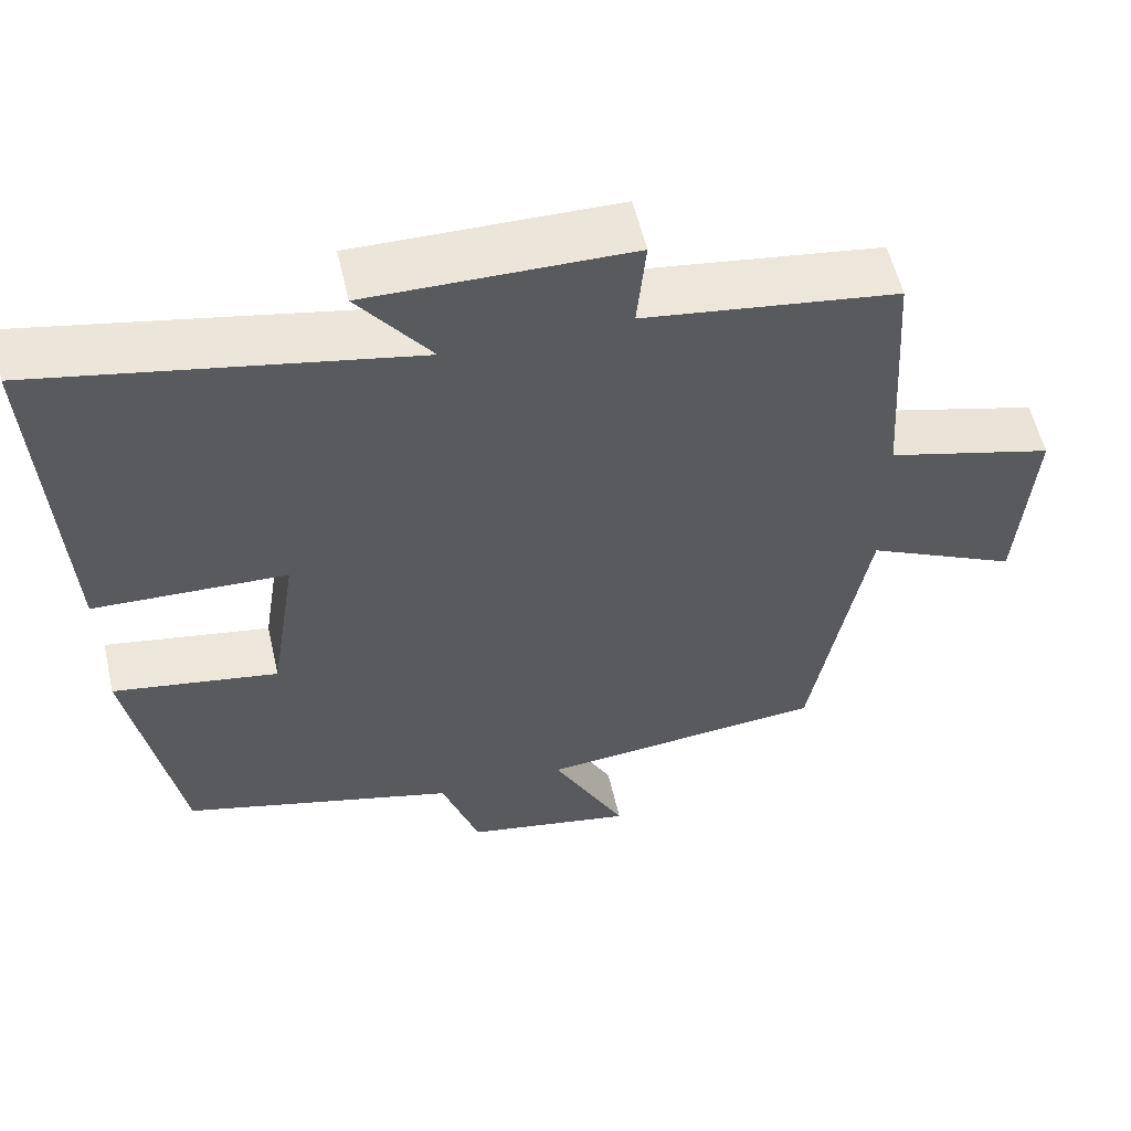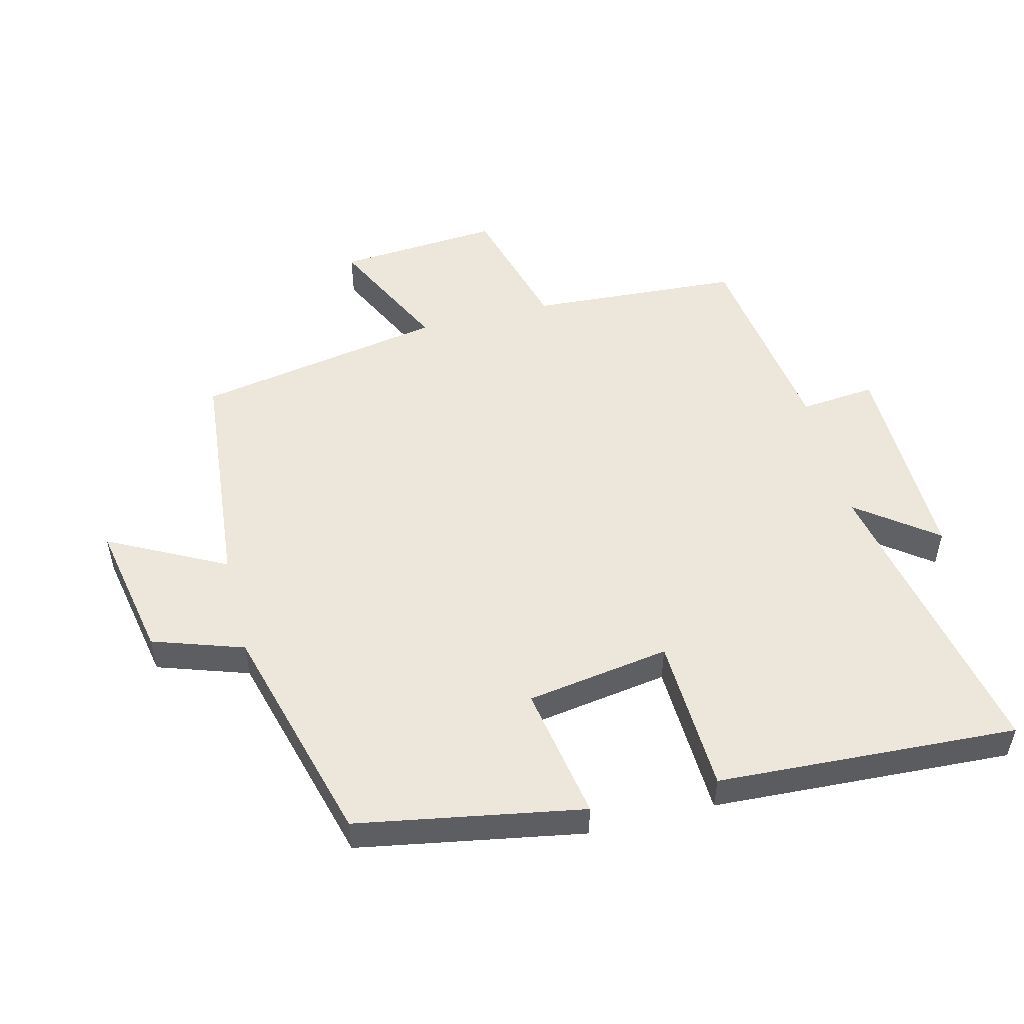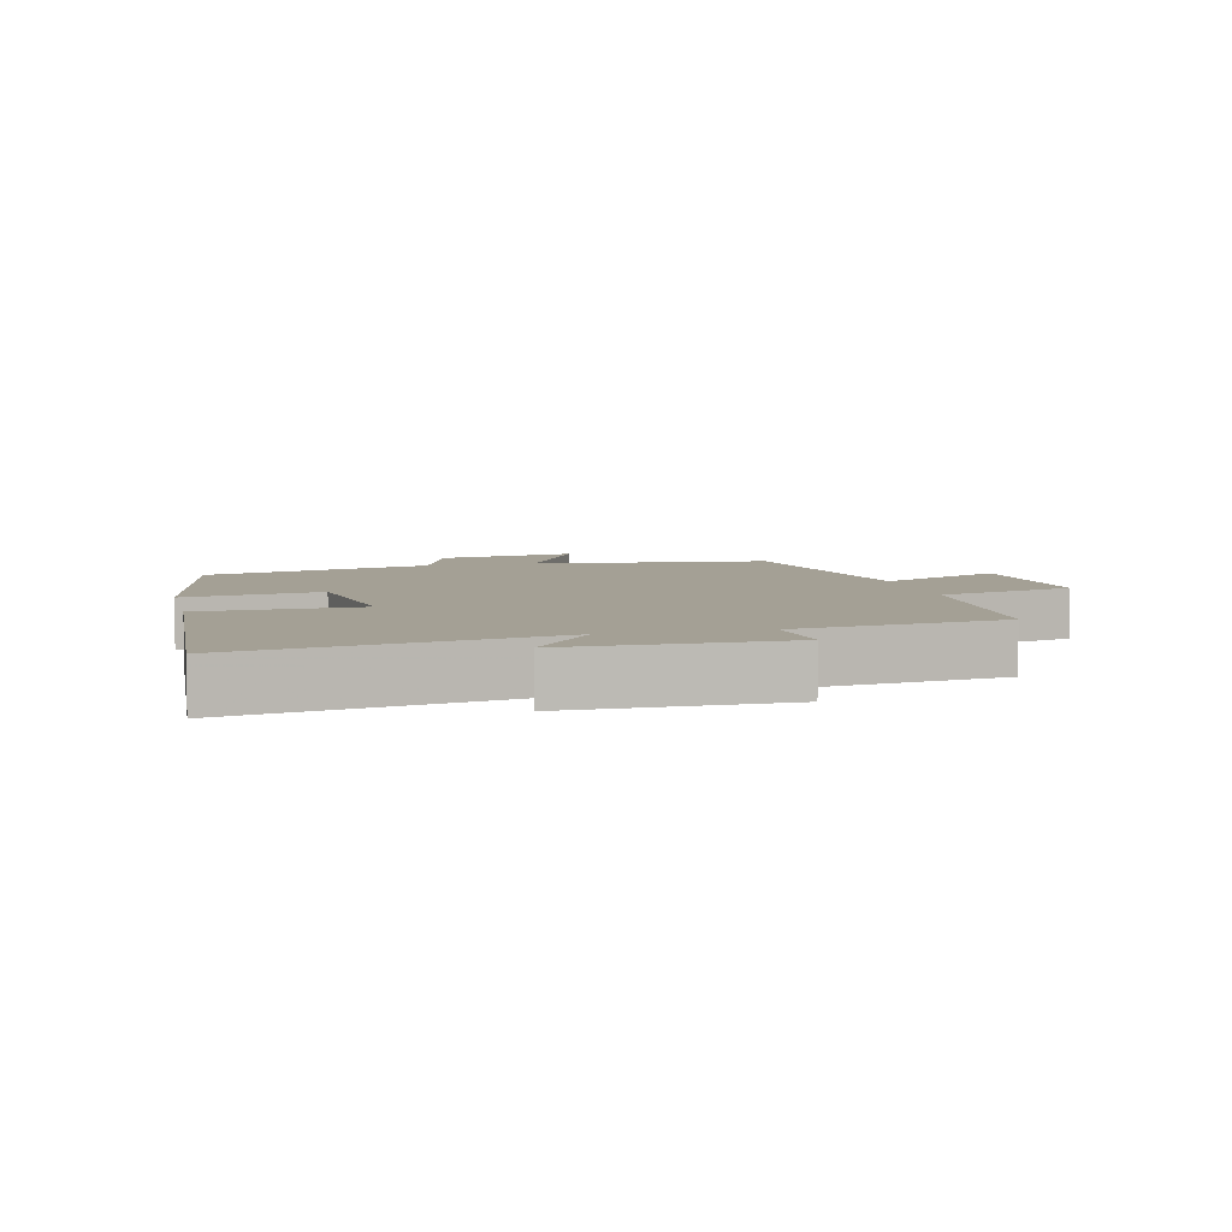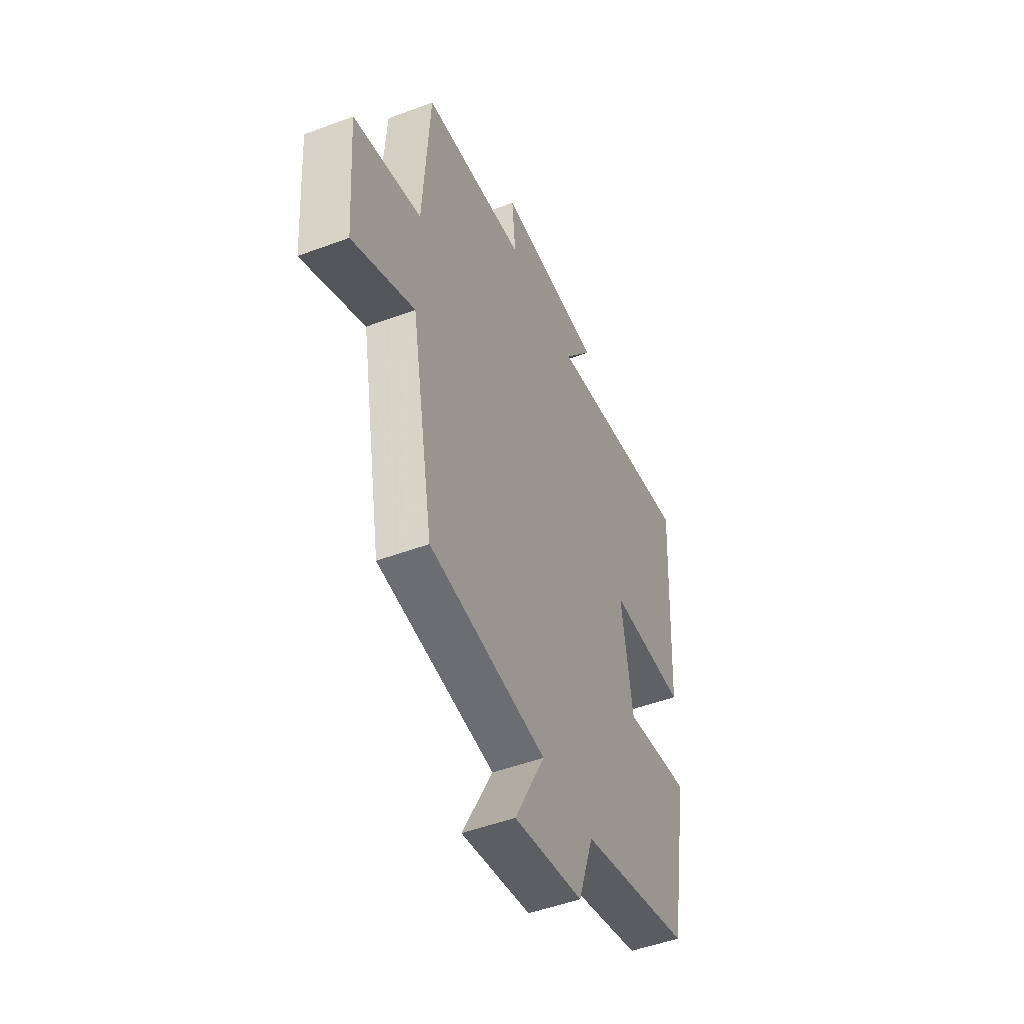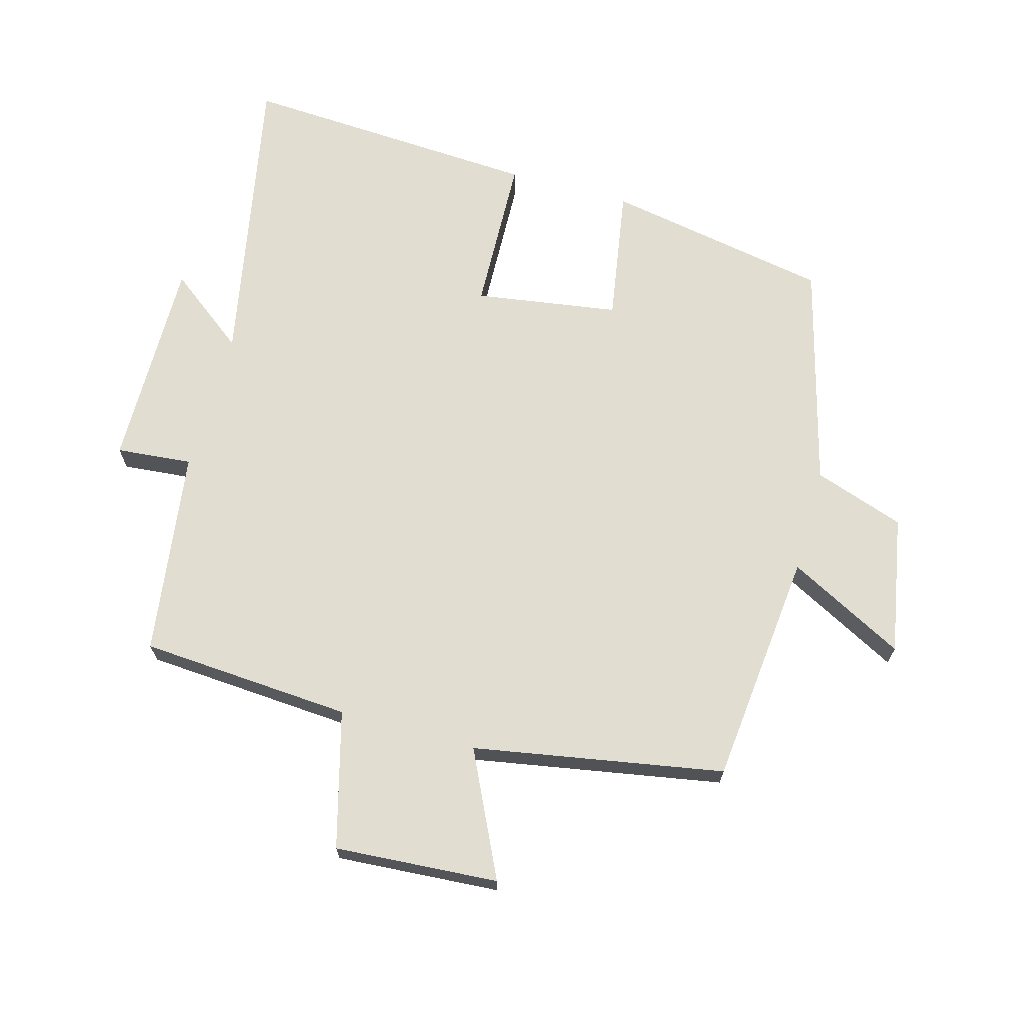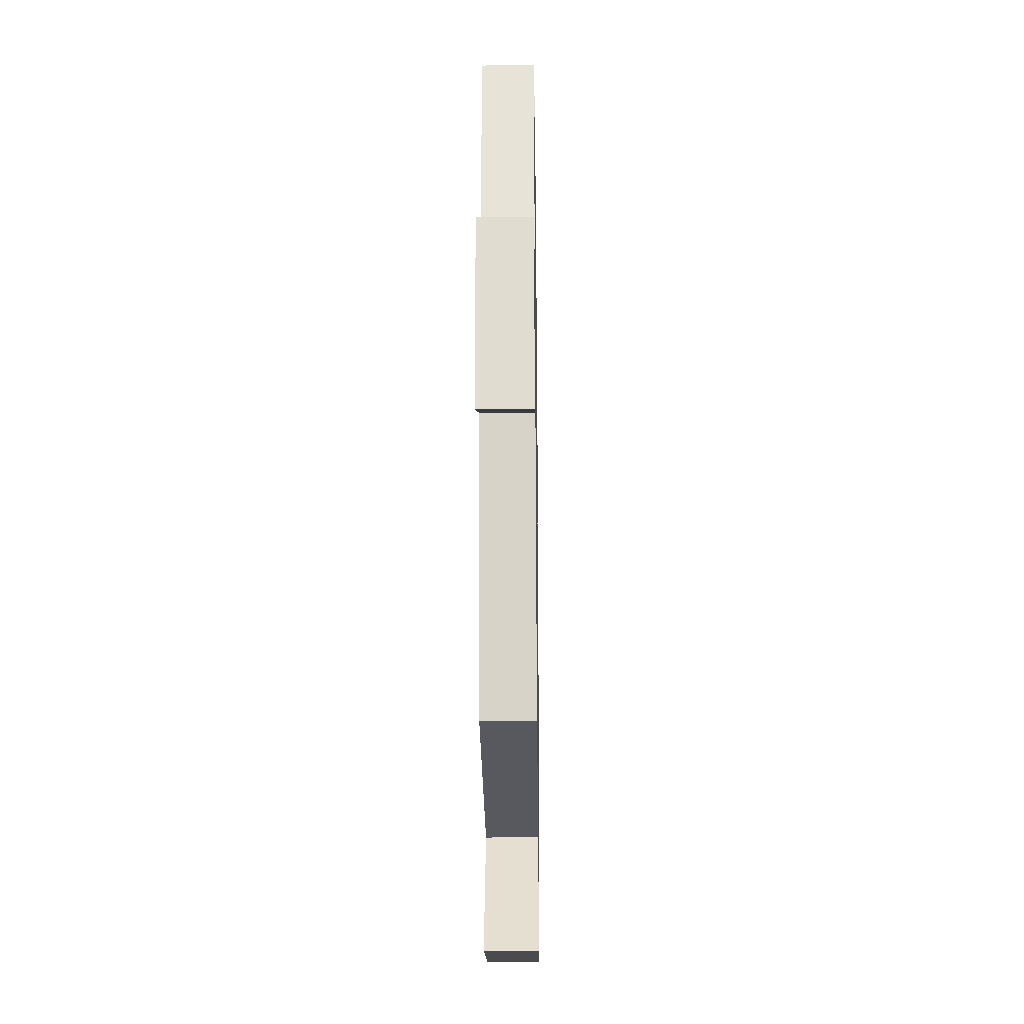
<metadata>
{"format":"obj","ext":"obj","renderer":"f3d","projection":"perspective","resolution":1024,"background":"white","views":[{"elev":56.9,"azim":-13.0,"up":"+Z"},{"elev":51.3,"azim":-104.2,"up":"+Y"},{"elev":5.8,"azim":-13.1,"up":"+Y"},{"elev":-49.1,"azim":112.6,"up":"+Z"},{"elev":68.6,"azim":105.7,"up":"+Y"},{"elev":-24.8,"azim":90.8,"up":"+Z"}]}
</metadata>
<code>
v -0.438 0.07 -0.407
v -0.5 0.07 -0.062
v -0.293 0.07 -0.097
v -0.259 0.07 0.123
v -0.5 0.07 0.132
v -0.525 0.07 0.591
v -0.061 0.07 0.5
v -0.152 0.07 0.62
v 0.174 0.07 0.616
v 0.163 0.07 0.5
v 0.479 0.07 0.456
v 0.5 0.07 0.132
v 0.708 0.07 0.076
v 0.69 0.07 -0.174
v 0.5 0.07 -0.082
v 0.431 0.07 -0.465
v 0.072 0.07 -0.5
v 0.165 0.07 -0.679
v -0.047 0.07 -0.639
v -0.094 0.07 -0.5
v -0.438 0 -0.407
v -0.5 0 -0.062
v -0.293 0 -0.097
v -0.259 0 0.123
v -0.5 0 0.132
v -0.525 0 0.591
v -0.061 0 0.5
v -0.152 0 0.62
v 0.174 0 0.616
v 0.163 0 0.5
v 0.479 0 0.456
v 0.5 0 0.132
v 0.708 0 0.076
v 0.69 0 -0.174
v 0.5 0 -0.082
v 0.431 0 -0.465
v 0.072 0 -0.5
v 0.165 0 -0.679
v -0.047 0 -0.639
v -0.094 0 -0.5
f 17 18 19 20
f 17 20 1
f 16 17 1
f 15 16 1
f 12 13 14 15
f 12 15 1
f 11 12 1
f 10 11 1
f 7 8 9 10
f 4 5 6 7
f 3 4 7 10
f 1 2 3
f 1 3 10
f 40 39 38 37
f 21 40 37
f 21 37 36
f 21 36 35
f 35 34 33 32
f 21 35 32
f 21 32 31
f 21 31 30
f 30 29 28 27
f 27 26 25 24
f 30 27 24 23
f 23 22 21
f 30 23 21
f 1 21 22 2
f 2 22 23 3
f 3 23 24 4
f 4 24 25 5
f 5 25 26 6
f 6 26 27 7
f 7 27 28 8
f 8 28 29 9
f 9 29 30 10
f 10 30 31 11
f 11 31 32 12
f 12 32 33 13
f 13 33 34 14
f 14 34 35 15
f 15 35 36 16
f 16 36 37 17
f 17 37 38 18
f 18 38 39 19
f 19 39 40 20
f 20 40 21 1

</code>
